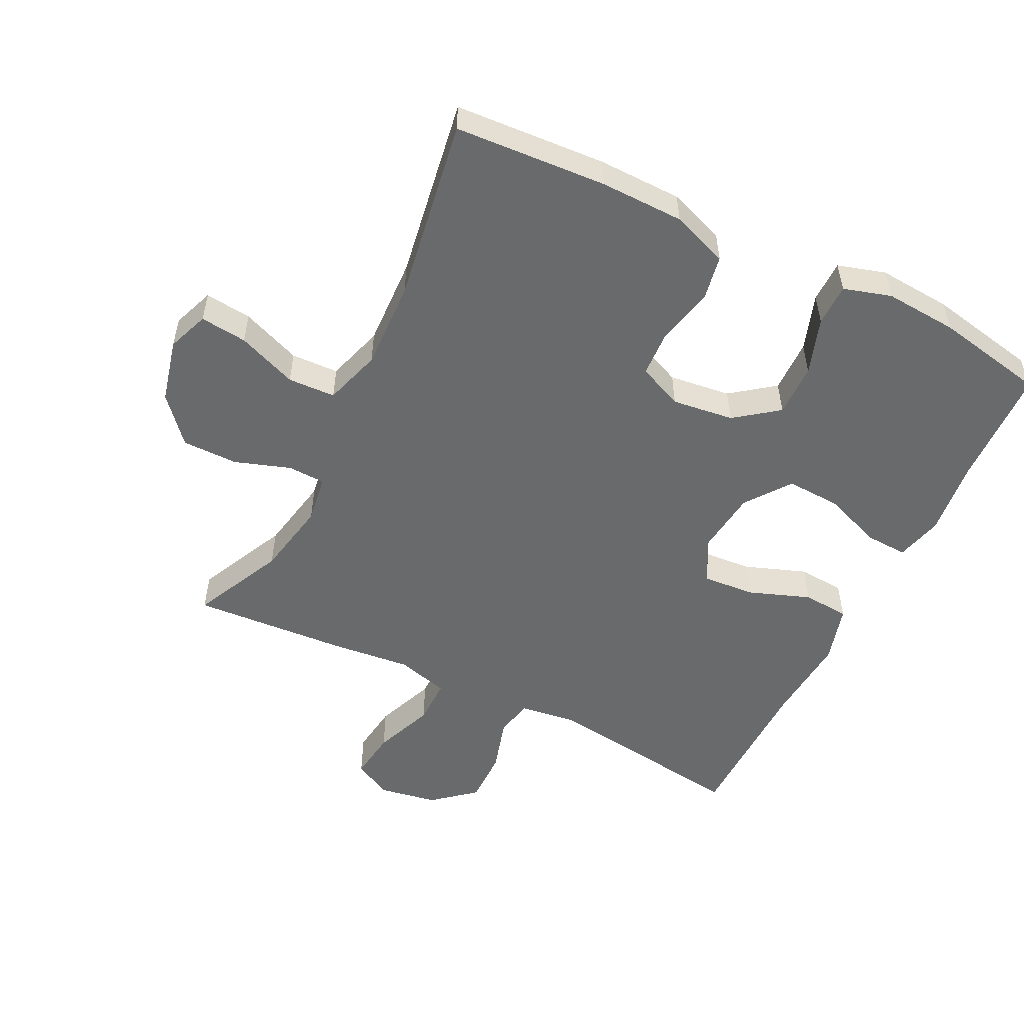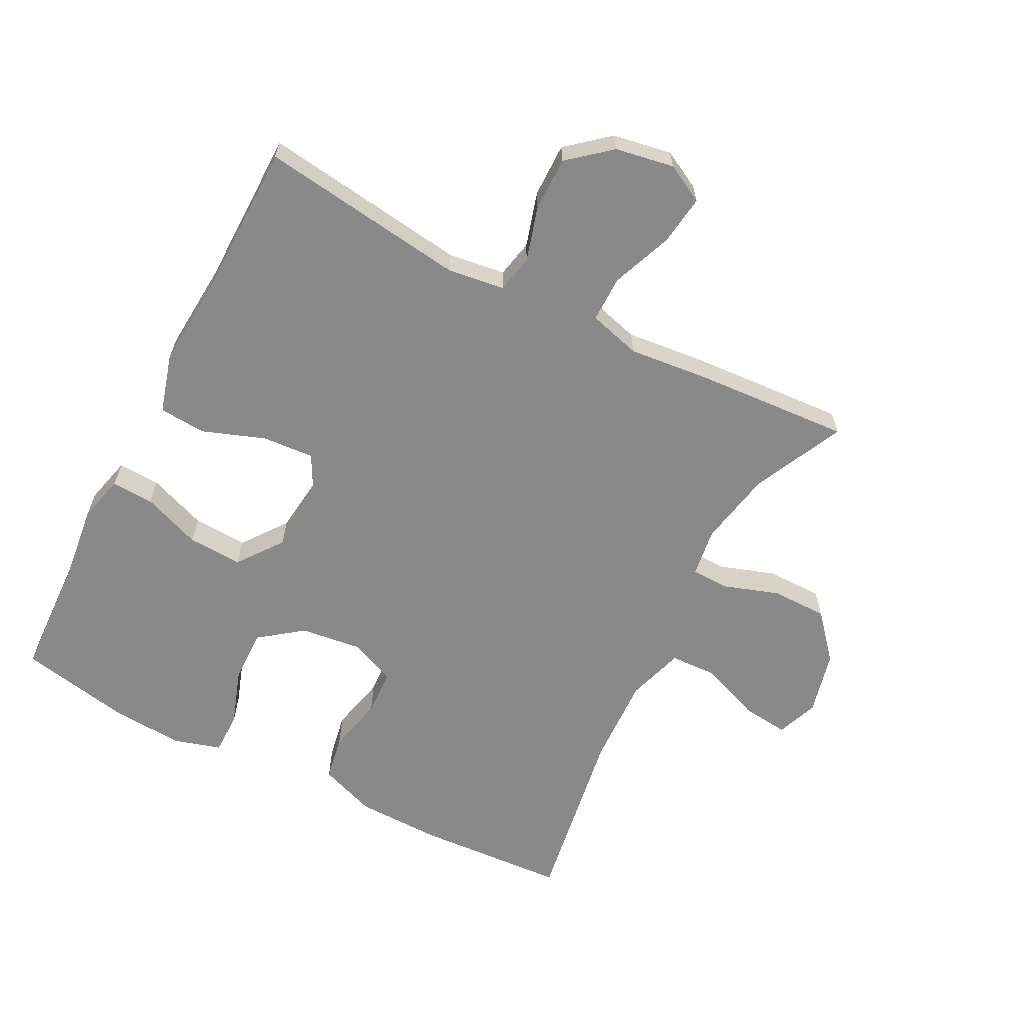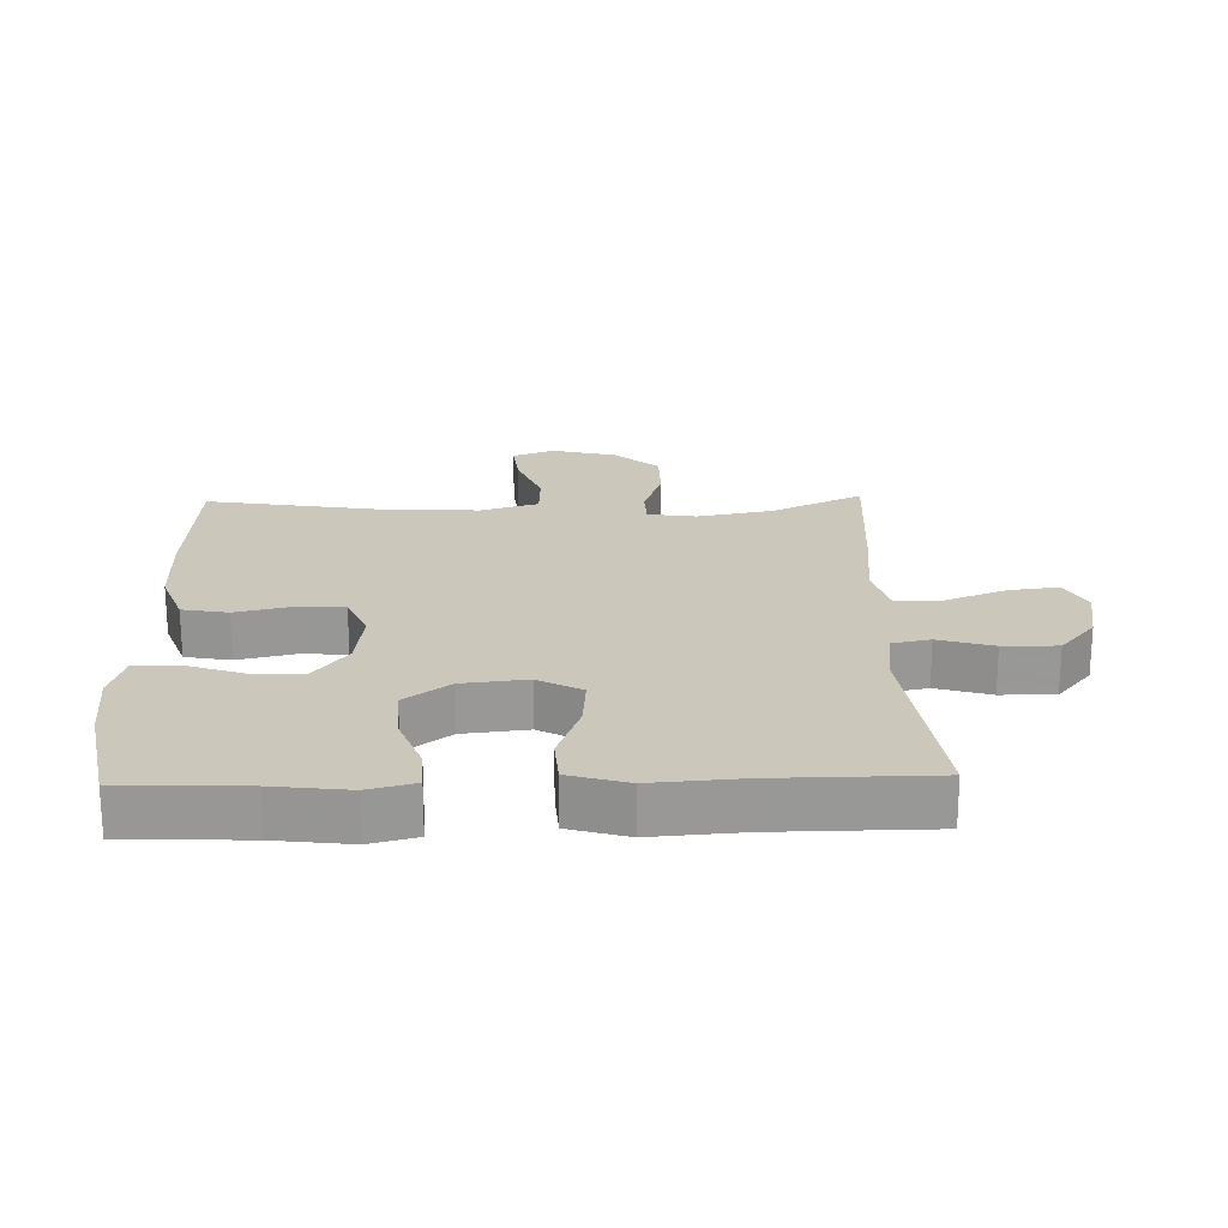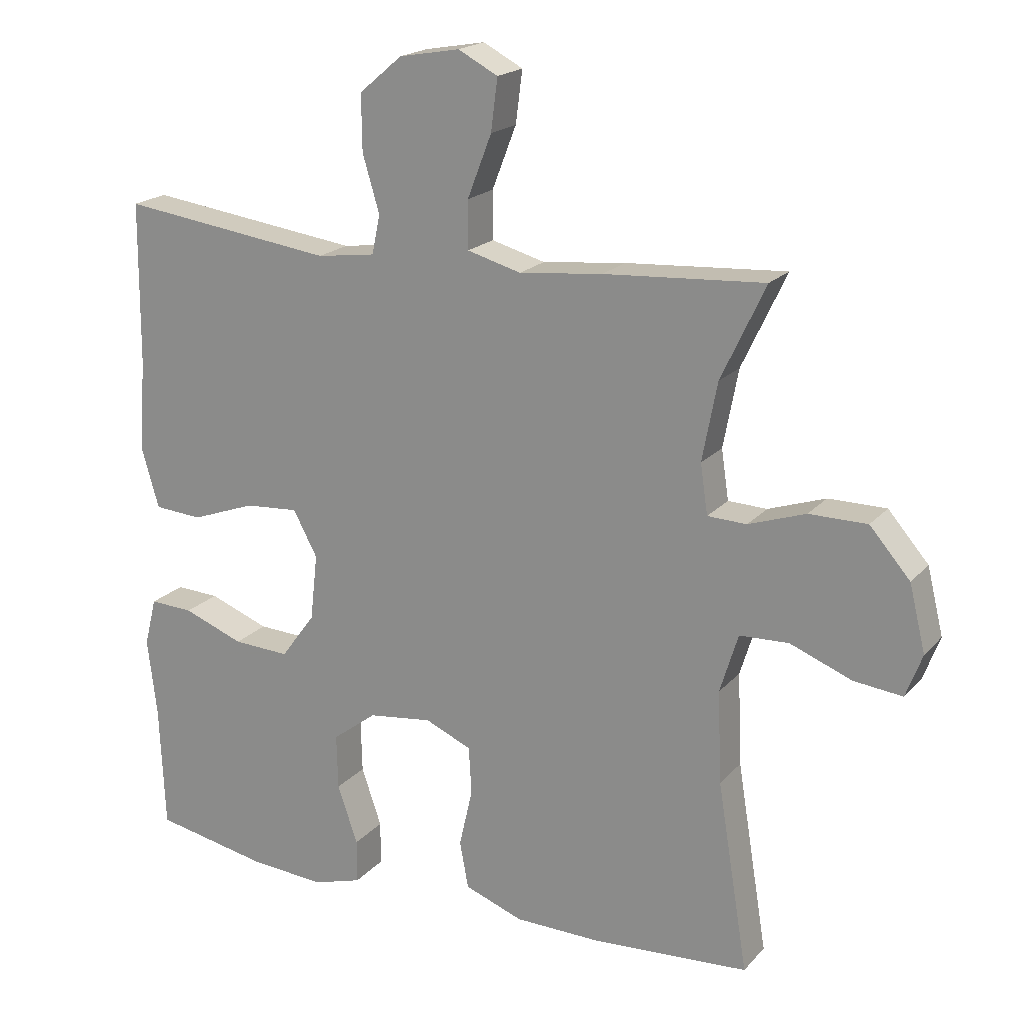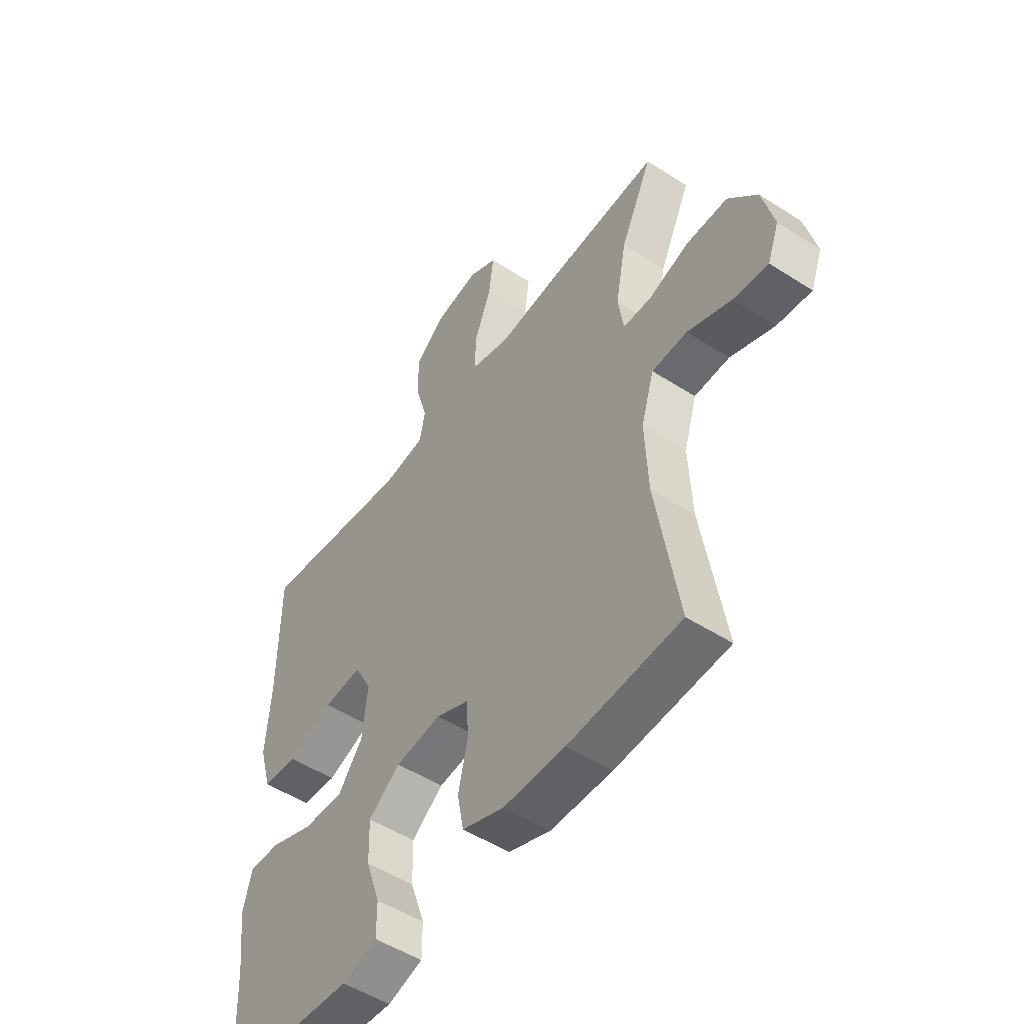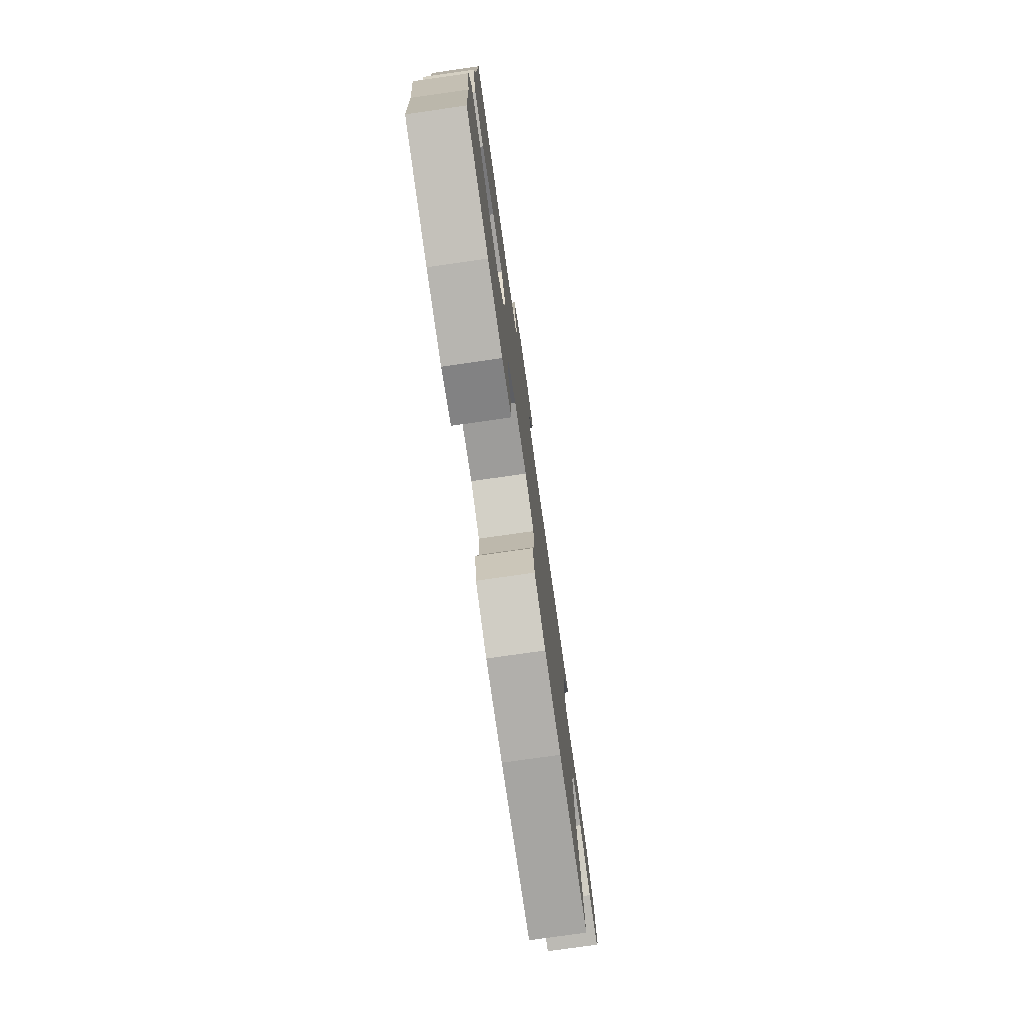
<metadata>
{"format":"obj","ext":"obj","renderer":"f3d","projection":"perspective","resolution":1024,"background":"white","views":[{"elev":-52.9,"azim":153.6,"up":"+Y"},{"elev":-63.1,"azim":-27.4,"up":"+Y"},{"elev":21.7,"azim":-91.5,"up":"+Y"},{"elev":19.4,"azim":28.3,"up":"+Z"},{"elev":-51.0,"azim":54.9,"up":"+Z"},{"elev":-77.3,"azim":-81.9,"up":"+Z"}]}
</metadata>
<code>
v -0.5 0.07 0.5
v -0.182 0.07 0.458
v -0.095 0.07 0.47
v -0.083 0.07 0.528
v -0.108 0.07 0.612
v -0.109 0.07 0.695
v -0.045 0.07 0.749
v 0.045 0.07 0.765
v 0.104 0.07 0.734
v 0.094 0.07 0.657
v 0.058 0.07 0.564
v 0.058 0.07 0.493
v 0.138 0.07 0.471
v 0.262 0.07 0.484
v 0.5 0.07 0.5
v 0.434 0.07 0.36
v 0.412 0.07 0.244
v 0.423 0.07 0.17
v 0.481 0.07 0.168
v 0.566 0.07 0.197
v 0.652 0.07 0.197
v 0.712 0.07 0.128
v 0.736 0.07 0.03
v 0.712 0.07 -0.034
v 0.64 0.07 -0.026
v 0.548 0.07 0.01
v 0.475 0.07 0.007
v 0.448 0.07 -0.081
v 0.454 0.07 -0.218
v 0.5 0.07 -0.5
v 0.267 0.07 -0.515
v 0.138 0.07 -0.513
v 0.051 0.07 -0.481
v 0.038 0.07 -0.411
v 0.058 0.07 -0.324
v 0.054 0.07 -0.253
v -0.015 0.07 -0.223
v -0.11 0.07 -0.235
v -0.176 0.07 -0.285
v -0.174 0.07 -0.367
v -0.144 0.07 -0.454
v -0.144 0.07 -0.519
v -0.217 0.07 -0.541
v -0.33 0.07 -0.533
v -0.5 0.07 -0.5
v -0.508 0.07 -0.314
v -0.522 0.07 -0.198
v -0.504 0.07 -0.126
v -0.439 0.07 -0.129
v -0.349 0.07 -0.163
v -0.265 0.07 -0.167
v -0.214 0.07 -0.098
v -0.203 0.07 0.001
v -0.239 0.07 0.068
v -0.319 0.07 0.062
v -0.414 0.07 0.027
v -0.486 0.07 0.032
v -0.512 0.07 0.122
v -0.502 0.07 0.26
v -0.5 0 0.5
v -0.182 0 0.458
v -0.095 0 0.47
v -0.083 0 0.528
v -0.108 0 0.612
v -0.109 0 0.695
v -0.045 0 0.749
v 0.045 0 0.765
v 0.104 0 0.734
v 0.094 0 0.657
v 0.058 0 0.564
v 0.058 0 0.493
v 0.138 0 0.471
v 0.262 0 0.484
v 0.5 0 0.5
v 0.434 0 0.36
v 0.412 0 0.244
v 0.423 0 0.17
v 0.481 0 0.168
v 0.566 0 0.197
v 0.652 0 0.197
v 0.712 0 0.128
v 0.736 0 0.03
v 0.712 0 -0.034
v 0.64 0 -0.026
v 0.548 0 0.01
v 0.475 0 0.007
v 0.448 0 -0.081
v 0.454 0 -0.218
v 0.5 0 -0.5
v 0.267 0 -0.515
v 0.138 0 -0.513
v 0.051 0 -0.481
v 0.038 0 -0.411
v 0.058 0 -0.324
v 0.054 0 -0.253
v -0.015 0 -0.223
v -0.11 0 -0.235
v -0.176 0 -0.285
v -0.174 0 -0.367
v -0.144 0 -0.454
v -0.144 0 -0.519
v -0.217 0 -0.541
v -0.33 0 -0.533
v -0.5 0 -0.5
v -0.508 0 -0.314
v -0.522 0 -0.198
v -0.504 0 -0.126
v -0.439 0 -0.129
v -0.349 0 -0.163
v -0.265 0 -0.167
v -0.214 0 -0.098
v -0.203 0 0.001
v -0.239 0 0.068
v -0.319 0 0.062
v -0.414 0 0.027
v -0.486 0 0.032
v -0.512 0 0.122
v -0.502 0 0.26
f 57 58 59
f 56 57 59
f 55 56 59
f 59 1 2
f 55 59 2
f 54 55 2
f 53 54 2 3
f 52 53 3
f 48 49 50
f 47 48 50
f 46 47 50
f 46 50 51
f 45 46 51
f 44 45 51
f 43 44 51
f 42 43 51
f 41 42 51
f 40 41 51
f 39 40 51 52
f 33 34 35
f 32 33 35
f 31 32 35
f 30 31 35
f 29 30 35
f 28 29 35 36
f 27 28 36 37
f 24 25 26
f 23 24 26
f 22 23 26
f 21 22 26
f 20 21 26
f 19 20 26
f 18 19 26 27
f 13 14 15 16
f 12 13 16 17
f 9 10 11
f 8 9 11
f 7 8 11
f 6 7 11
f 5 6 11
f 4 5 11
f 3 4 11 12
f 12 17 18
f 3 12 18
f 52 3 18
f 39 52 18
f 38 39 18
f 18 27 37 38
f 118 117 116
f 118 116 115
f 118 115 114
f 61 60 118
f 61 118 114
f 61 114 113
f 62 61 113 112
f 62 112 111
f 109 108 107
f 109 107 106
f 109 106 105
f 110 109 105
f 110 105 104
f 110 104 103
f 110 103 102
f 110 102 101
f 110 101 100
f 110 100 99
f 111 110 99 98
f 94 93 92
f 94 92 91
f 94 91 90
f 94 90 89
f 94 89 88
f 95 94 88 87
f 96 95 87 86
f 85 84 83
f 85 83 82
f 85 82 81
f 85 81 80
f 85 80 79
f 85 79 78
f 86 85 78 77
f 75 74 73 72
f 76 75 72 71
f 70 69 68
f 70 68 67
f 70 67 66
f 70 66 65
f 70 65 64
f 70 64 63
f 71 70 63 62
f 77 76 71
f 77 71 62
f 77 62 111
f 77 111 98
f 77 98 97
f 97 96 86 77
f 1 60 61 2
f 2 61 62 3
f 3 62 63 4
f 4 63 64 5
f 5 64 65 6
f 6 65 66 7
f 7 66 67 8
f 8 67 68 9
f 9 68 69 10
f 10 69 70 11
f 11 70 71 12
f 12 71 72 13
f 13 72 73 14
f 14 73 74 15
f 15 74 75 16
f 16 75 76 17
f 17 76 77 18
f 18 77 78 19
f 19 78 79 20
f 20 79 80 21
f 21 80 81 22
f 22 81 82 23
f 23 82 83 24
f 24 83 84 25
f 25 84 85 26
f 26 85 86 27
f 27 86 87 28
f 28 87 88 29
f 29 88 89 30
f 30 89 90 31
f 31 90 91 32
f 32 91 92 33
f 33 92 93 34
f 34 93 94 35
f 35 94 95 36
f 36 95 96 37
f 37 96 97 38
f 38 97 98 39
f 39 98 99 40
f 40 99 100 41
f 41 100 101 42
f 42 101 102 43
f 43 102 103 44
f 44 103 104 45
f 45 104 105 46
f 46 105 106 47
f 47 106 107 48
f 48 107 108 49
f 49 108 109 50
f 50 109 110 51
f 51 110 111 52
f 52 111 112 53
f 53 112 113 54
f 54 113 114 55
f 55 114 115 56
f 56 115 116 57
f 57 116 117 58
f 58 117 118 59
f 59 118 60 1

</code>
